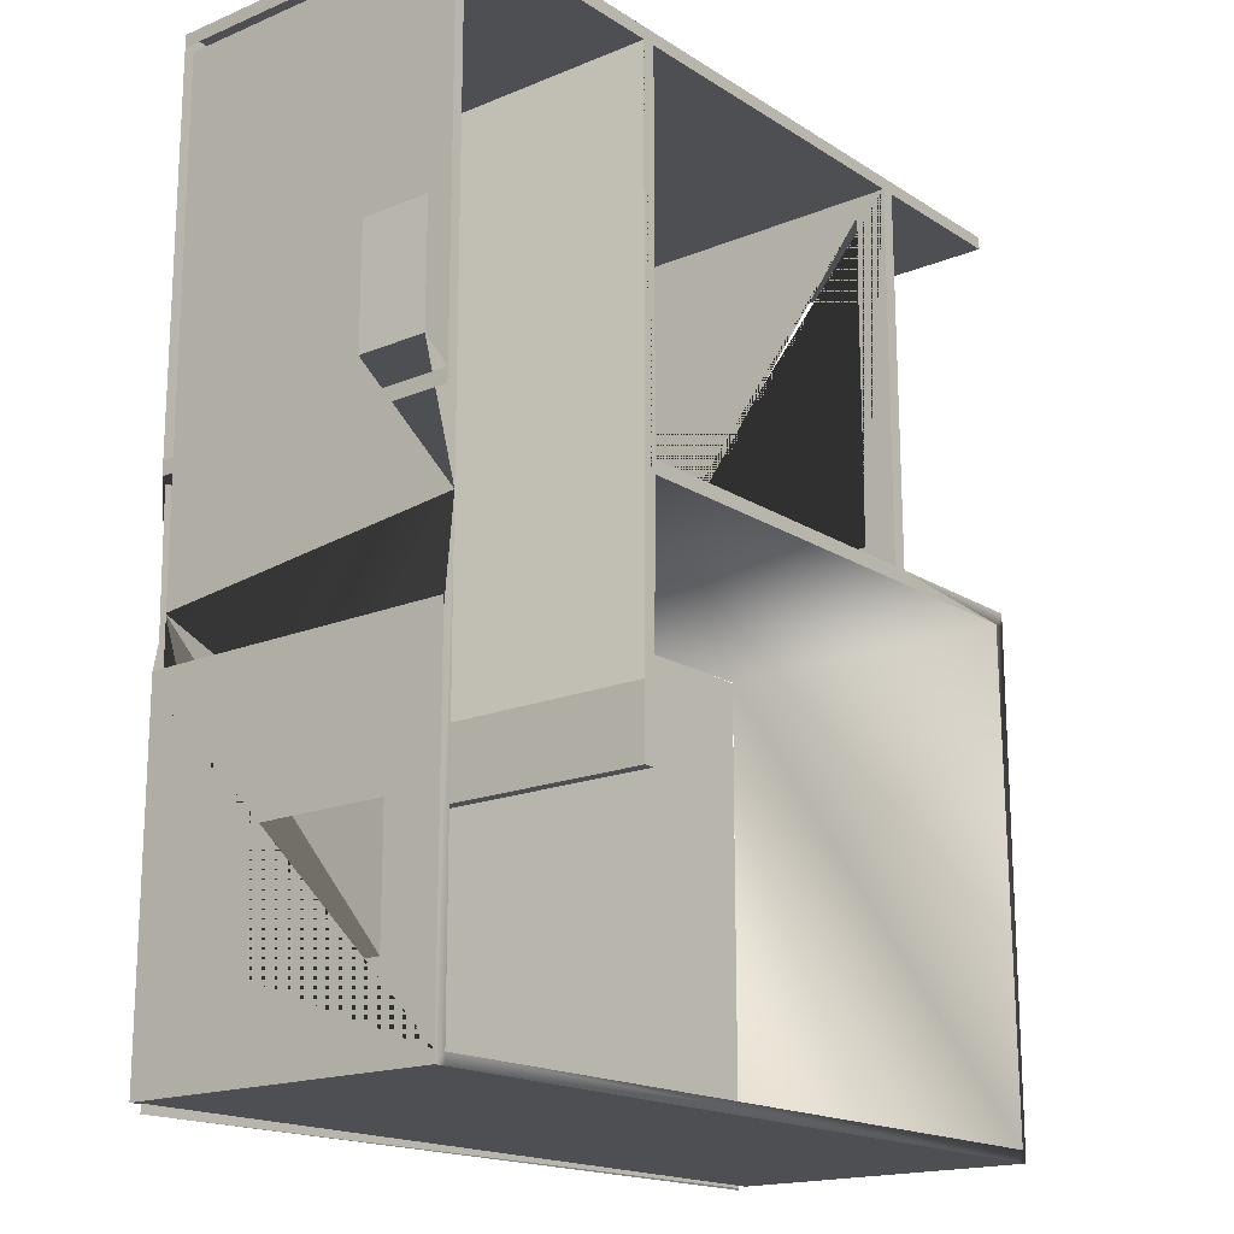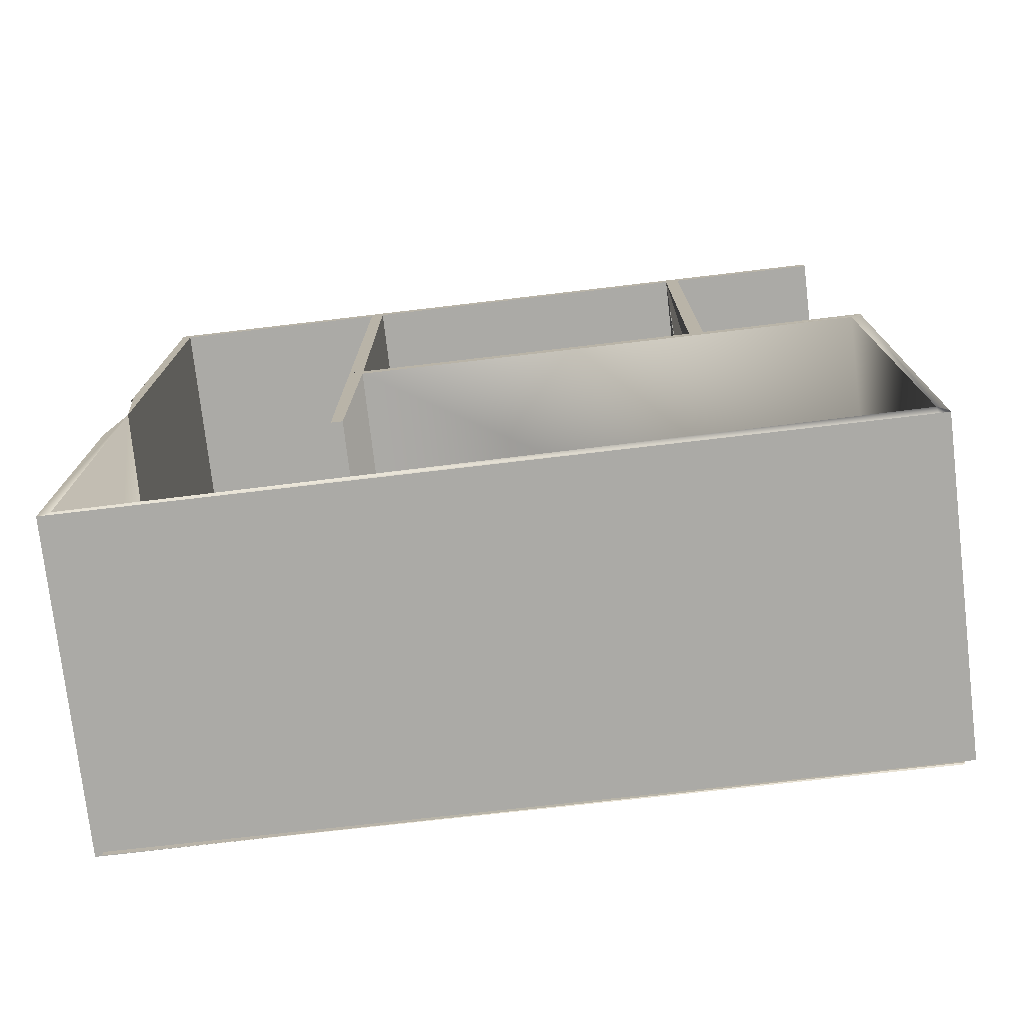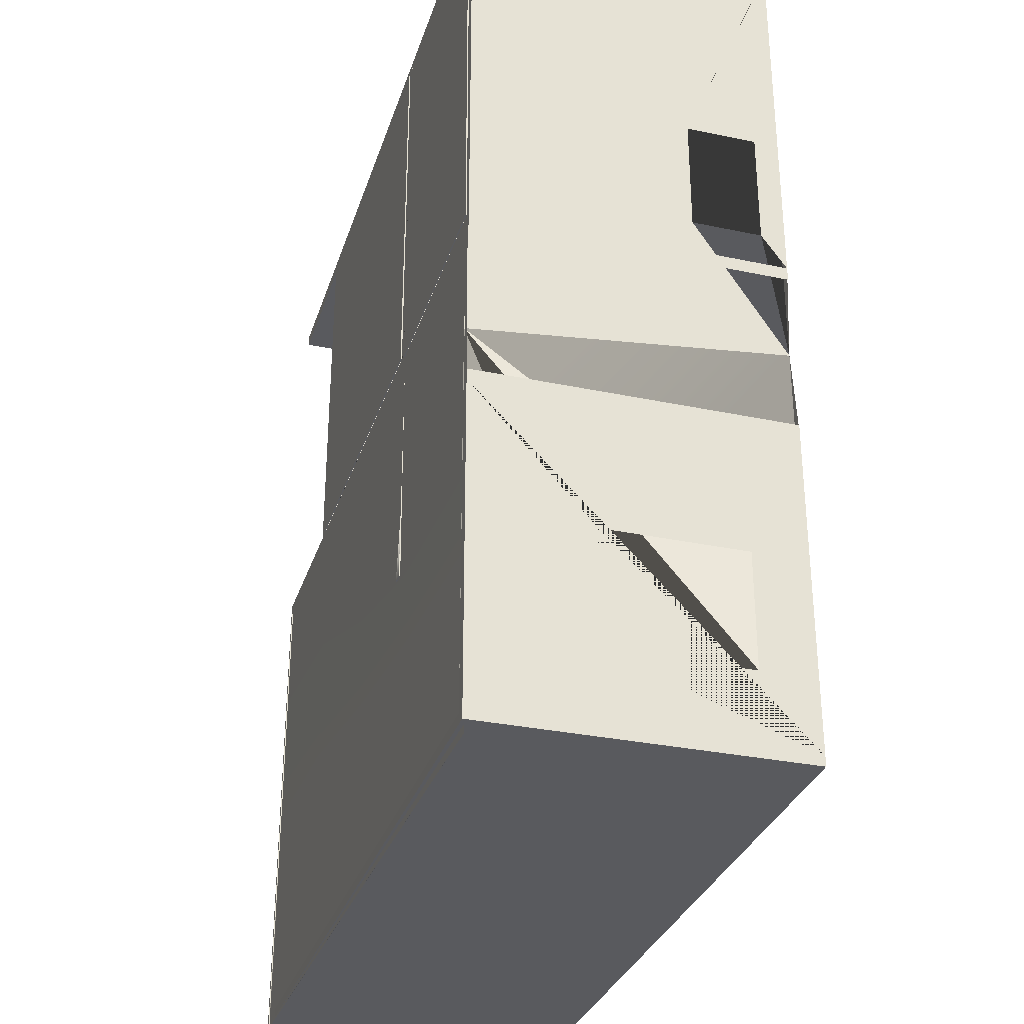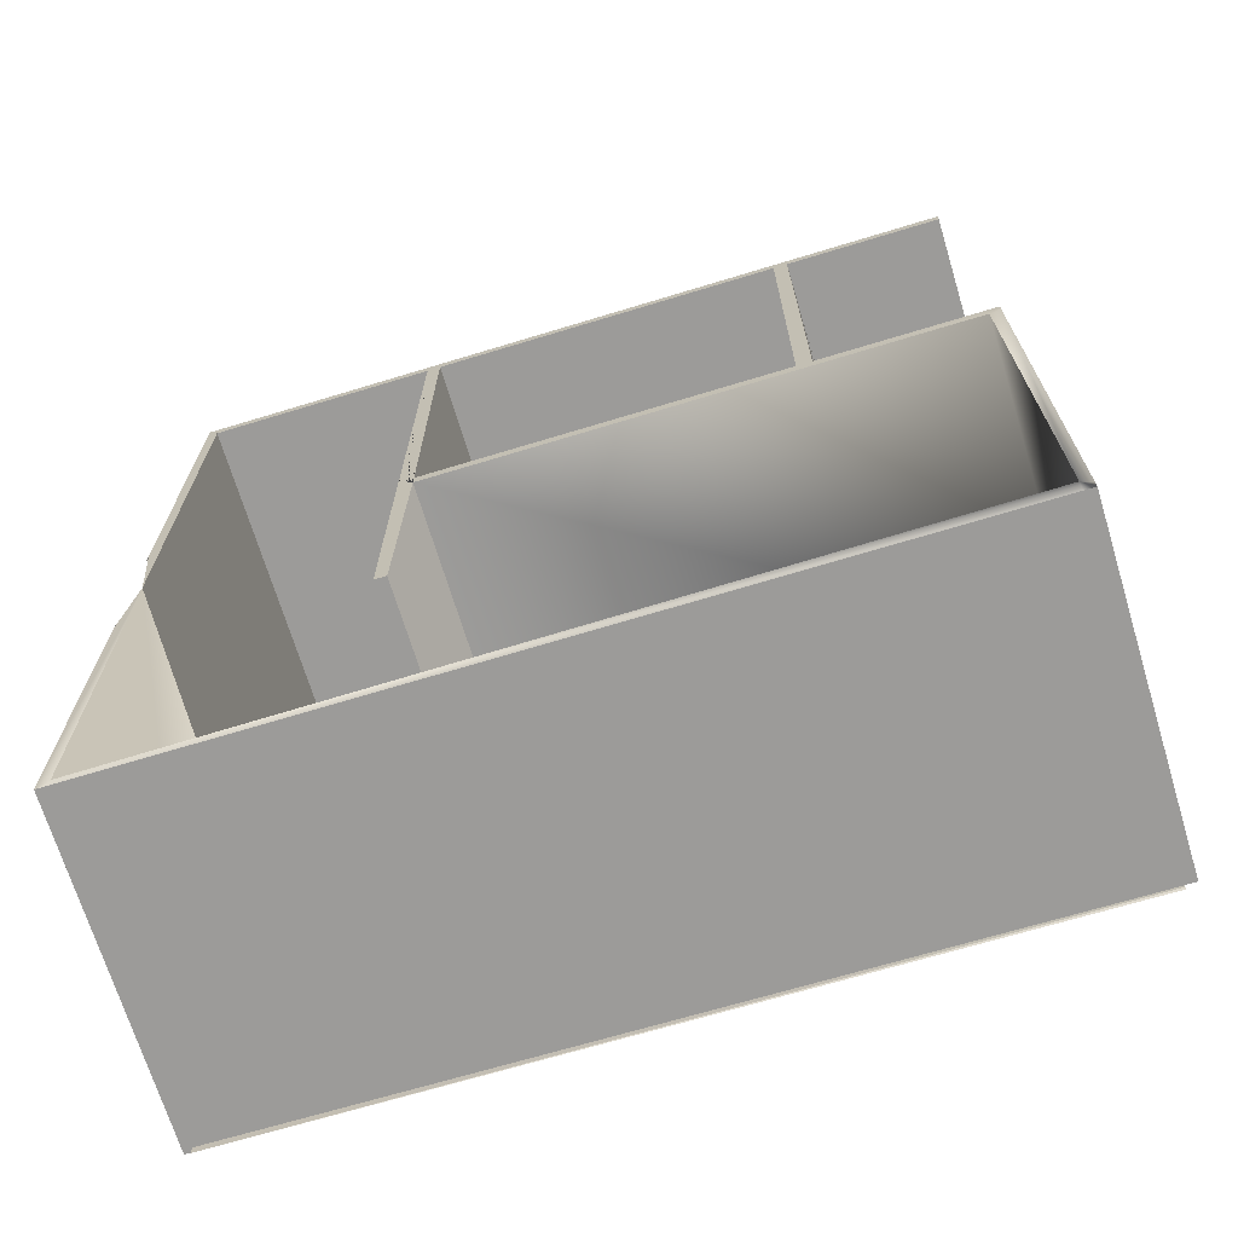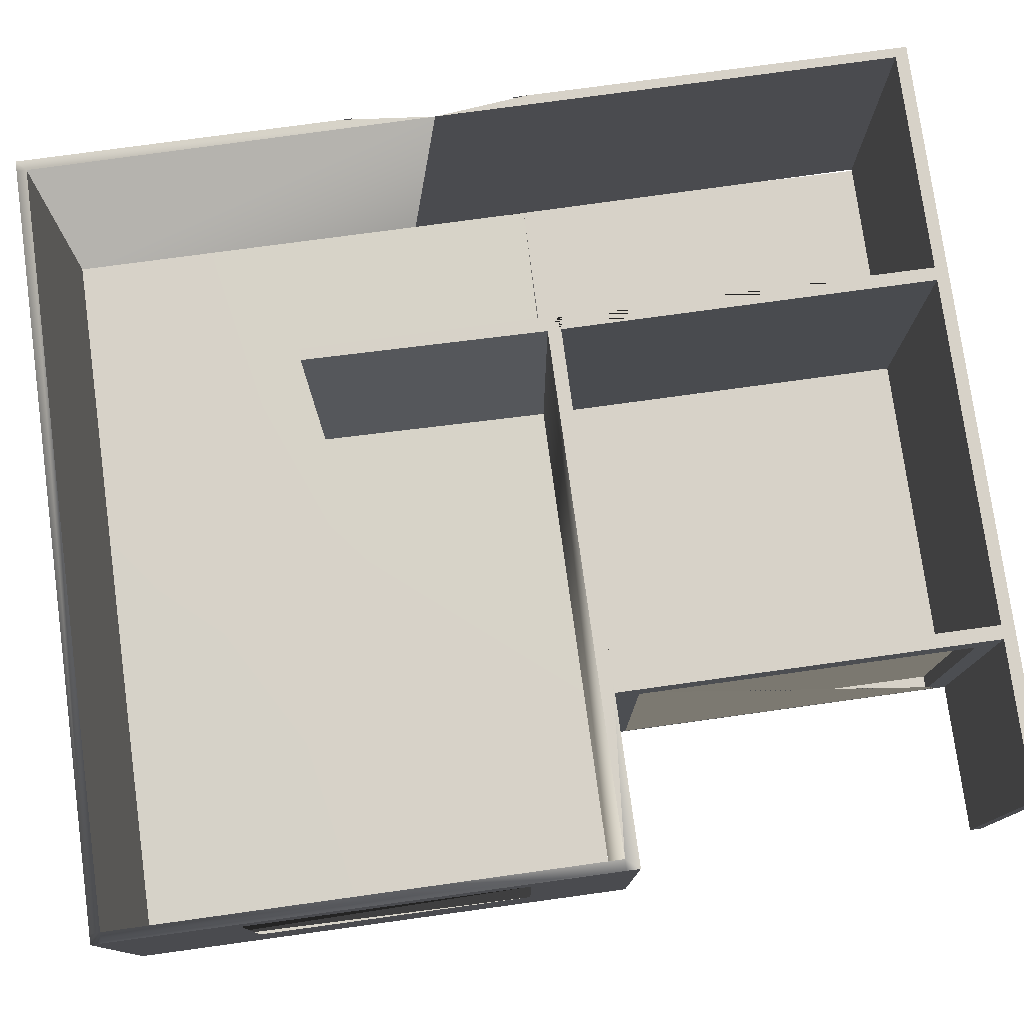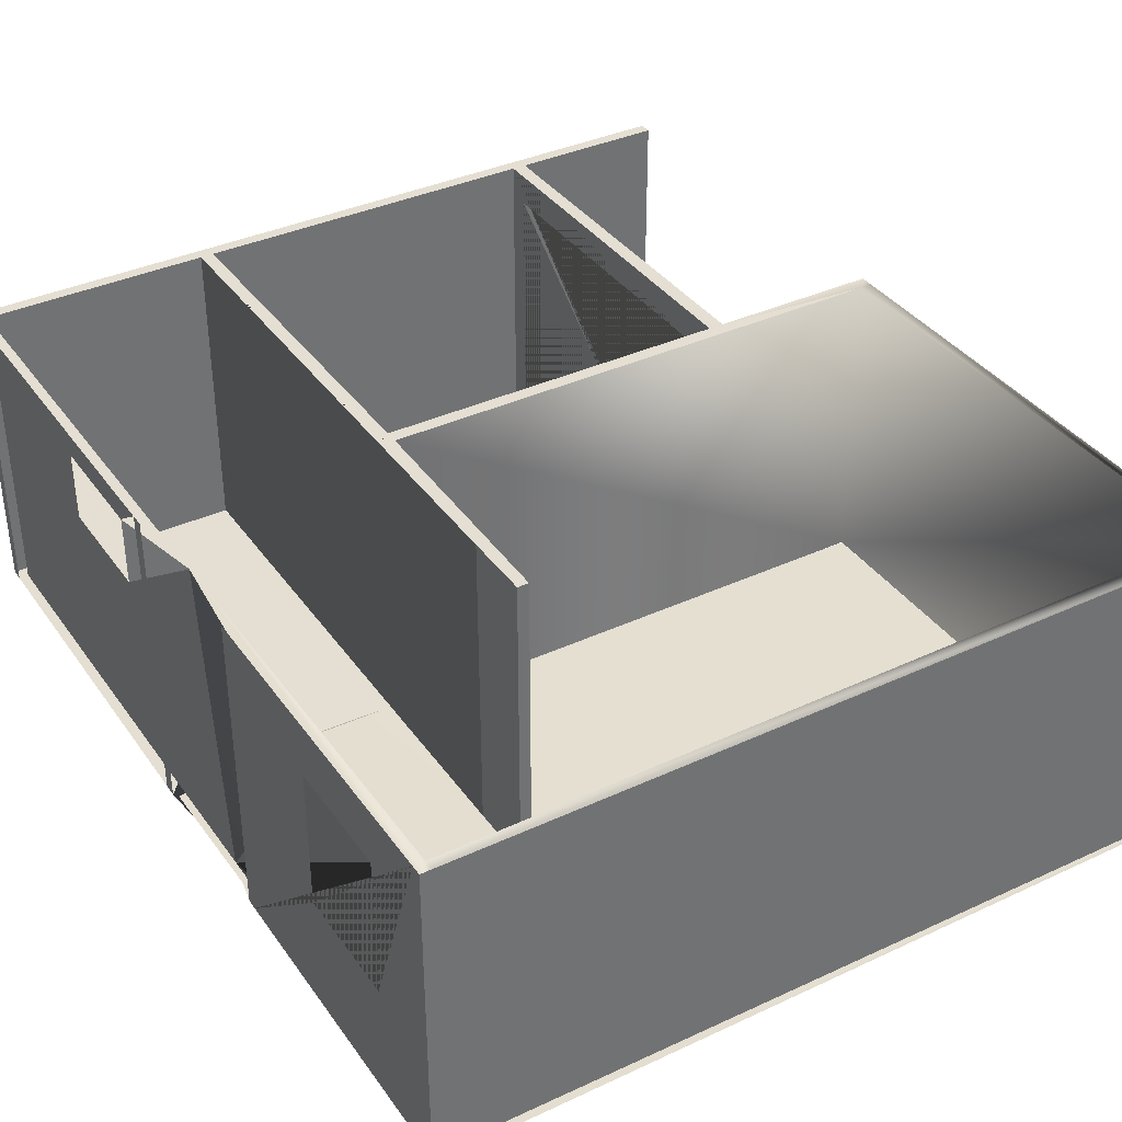
<metadata>
{"format":"obj","ext":"obj","renderer":"f3d","projection":"perspective","resolution":1024,"background":"white","views":[{"elev":-17.6,"azim":129.1,"up":"+Z"},{"elev":-75.9,"azim":-173.3,"up":"+Z"},{"elev":-31.5,"azim":73.4,"up":"+Z"},{"elev":-69.8,"azim":-163.1,"up":"+Z"},{"elev":77.3,"azim":-97.8,"up":"+Y"},{"elev":36.9,"azim":149.0,"up":"+Y"}]}
</metadata>
<code>
o Wall
v 14.24 0.01499 -1.751
v 14.24 6.552 -1.751
v 14.24 6.552 -1.523
v 14.24 0.01499 -1.523
v 14.24 6.552 -8.409
v 14.24 0.01499 -8.409
v 14.24 0.01499 -8.619
v 14.24 6.552 -8.619
v 14.24 2.474 -4.497
v 14.24 5.408 -4.497
v 14.24 5.408 -6.918
v 14.02 0.01499 -8.619
v 14.02 6.552 -8.619
v -1.847 0.01499 -8.619
v -1.847 6.552 -8.619
v 14.24 2.474 -6.918
v -2.061 0.01499 -8.409
v -2.061 6.552 -8.409
v -2.061 6.552 -8.619
v -2.061 0.01499 -8.619
v -2.061 6.552 1.912
v -2.061 0.01499 1.912
v -2.061 0.01499 2.194
v -2.061 6.552 2.194
v -1.847 0.01499 2.194
v -1.847 6.552 2.194
v -1.398 0.1128 2.194
v -1.398 5.923 2.194
v 1.023 5.923 2.194
v 1.439 6.552 2.194
v 14.25 0.01499 1.912
v 14.25 6.552 1.912
v 14.25 6.552 2.194
v 14.25 0.01499 2.194
v 14.25 6.043 2.902
v 14.25 4.59 5.323
v 14.25 6.552 10.06
v 14.25 0.01499 10.06
v 14.05 6.552 10.32
v 14.05 0.01499 10.32
v 14.25 0.01499 10.32
v 14.25 6.552 10.32
v 9.334 6.552 10.32
v 9.334 0.01499 10.32
v 9.058 0.01499 10.32
v 9.058 6.552 10.32
v 1.746 6.552 10.32
v 1.746 0.01499 10.32
v 1.456 6.552 10.32
v 1.456 0.01499 10.32
v -1.812 6.552 10.06
v -1.812 0.01499 10.06
v -1.812 0.01499 10.32
v -1.812 6.552 10.32
v 1.456 6.552 10.06
v 1.456 0.01499 10.06
v 1.439 0.01499 2.194
v 1.44 5.891 2.715
v 1.44 0.08075 2.715
v 1.455 0.08075 9.615
v -2.061 5.752 -5.77
v -2.061 5.752 0.04039
v -2.061 2.12 -5.77
v -2.061 2.12 0.04039
v 14.25 6.043 5.323
v 1.455 5.891 9.615
v 1.023 0.1128 2.194
v 9.13 0.01499 -3.204
v 9.13 6.552 -3.204
v 9.372 6.552 -3.204
v 9.372 0.01499 -3.204
v 9.372 6.552 -1.747
v 9.372 0.01499 -1.754
v 14.04 0.01499 -1.751
v 14.03 0.0116 -0.4652
v 14.05 6.552 0.2212
v 14.24 6.552 -1.751
v 14.24 0.01499 -1.523
v 14.24 0.01499 -1.751
v 14.02 0.01499 -8.409
v 14.24 0.01499 -8.409
v 14.24 6.552 -8.409
v 14.02 6.552 -8.409
v 14.24 6.552 -8.619
v 14.02 6.552 -8.619
v 14.02 0.01499 -8.619
v 14.24 0.01499 -8.619
v -1.847 0.01499 -8.409
v -1.847 6.623 -8.395
v -1.847 0.005117 -8.434
v -1.853 0.01499 1.912
v -1.847 0.01499 -8.619
v -1.847 6.552 -8.619
v 14.24 2.474 -6.918
v 14.24 5.408 -6.918
v 14.24 2.474 -4.497
v 14.24 5.408 -4.497
v -2.061 0.01499 -8.409
v -2.061 0.01499 -8.619
v -2.061 6.552 -8.619
v -2.061 6.552 -8.409
v -2.061 0.01499 1.912
v -2.061 6.552 1.912
v -1.831 6.552 1.912
v -2.061 5.752 0.04039
v -2.061 5.752 -5.77
v -2.061 6.552 2.194
v -1.847 6.552 2.194
v -1.847 0.01499 2.194
v -2.061 0.01499 2.194
v 1.439 0.01499 2.194
v 1.751 0.01499 2.194
v 1.439 6.552 2.194
v 1.751 6.552 2.194
v 9.059 6.552 2.194
v 9.059 6.552 1.912
v 9.347 6.552 2.194
v 9.334 6.552 10.06
v 9.059 0.01499 1.912
v 9.059 0.01499 2.194
v 9.347 0.01499 2.194
v 9.334 0.01499 10.06
v 14.03 0.01499 2.174
v 14.25 6.552 2.194
v 14.25 0.01499 1.912
v 14.25 0.01499 2.194
v 14.25 0.01499 10.06
v 14.05 0.01499 10.06
v 14.25 0.01499 10.32
v 14.05 0.01499 10.32
v 14.05 6.552 10.06
v 14.25 6.552 10.06
v 14.05 6.552 10.32
v 14.25 6.552 10.32
v 9.334 6.552 10.32
v 9.058 6.552 10.06
v 9.058 6.552 10.32
v 9.334 0.01499 10.32
v 9.058 0.01499 10.32
v 9.058 0.01499 10.06
v 1.746 0.01499 10.06
v 1.746 0.01499 10.32
v 1.456 0.01499 10.32
v 1.456 0.01499 10.06
v 1.746 6.552 10.06
v 1.746 6.552 10.32
v 1.456 6.552 10.32
v 1.456 6.552 10.06
v -1.812 6.552 10.06
v -1.812 6.552 10.32
v -1.812 0.01499 10.32
v -1.812 0.01499 10.06
v 1.751 0.08075 2.715
v 1.751 5.891 2.715
v 1.746 5.891 9.615
v -2.061 2.12 -5.77
v -2.061 2.12 0.04039
v 14.25 4.59 2.902
v 14.25 6.043 2.902
v 14.25 4.59 5.323
v 14.25 6.043 5.323
v 1.746 0.08075 9.615
v 1.44 0.08075 2.715
v 1.44 5.891 2.715
v 1.455 0.08075 9.615
v 1.455 5.891 9.615
v -1.398 0.1128 2.194
v -1.398 5.923 2.194
v 1.023 0.1128 2.194
v 1.023 5.923 2.194
f 1 2 3 4
f 5 6 7 8
f 2 1 9 10 11 5
f 12 13 8 7
f 13 12 14 15
f 5 11 16 9 1 6
f 17 18 19 20
f 15 14 20 19
f 21 22 23 24
f 25 26 24 23
f 26 25 27 28 29 30
f 31 32 33 34
f 39 40 41 42
f 38 37 42 41
f 40 39 43 44
f 45 46 47 48
f 44 43 46 45
f 48 47 49 50
f 51 52 53 54
f 50 49 54 53
f 55 56 52 51
f 56 57 30 58 59 60
f 21 18 61 62
f 17 63 61 18
f 17 22 64 63
f 21 62 64 22
f 37 36 65 35 33
f 66 58 30 55 56 60
f 30 29 67 27 25 57
f 68 69 70 71
f 71 70 72 73
f 68 71 73
f 70 69 72
f 73 72 69 68
f 79 74 80 81
f 75 74 79 78
f 76 77 82 83
f 83 82 84 85
f 81 80 86 87
f 86 80 88 92
f 80 83 89 88
f 83 85 93 89
f 80 75 76 83
f 75 94 95
f 97 75 95
f 92 88 98 99
f 89 93 100 101
f 98 88 91 102
f 89 101 103 104
f 90 105 106 89
f 104 103 107 108
f 102 91 109 110
f 111 91 112
f 109 91 111
f 104 108 113
f 104 114 115 116
f 113 111 112 114
f 104 113 114
f 116 115 117 118
f 91 104 116 119
f 112 91 119 120
f 114 112 120 115
f 119 116 118 122
f 120 119 122 121
f 115 120 121 117
f 75 123 125 126
f 75 126 127 128
f 128 127 129 130
f 124 76 131 132
f 132 131 133 134
f 135 118 136 137
f 133 131 118 135
f 128 130 138 122
f 131 128 122 118
f 122 138 139 140
f 118 122 140 136
f 141 142 143 144
f 140 139 142 141
f 136 140 141 145
f 137 136 145 146
f 147 148 149 150
f 145 141 144 148
f 146 145 148 147
f 144 143 151 152
f 141 112 111 144
f 145 114 113 148
f 145 114 112 153 154 155
f 121 120 140 122
f 115 136 140 120
f 118 117 121 122
f 136 115 117 118
f 122 119 68 73
f 68 119 116 69
f 72 118 122 73
f 118 72 69 116
f 106 156 89
f 91 90 89 104
f 156 157 90 89
f 105 90 157
f 76 158 159
f 131 76 75 128
f 131 160 158 76
f 160 131 161
f 161 131 76 159
f 155 162 153 112 141 145
f 163 153 154 164
f 165 162 153 163
f 162 165 166 155
f 155 166 164 154
l 169 170
l 94 96
l 167 168
l 167 169
l 96 97
l 168 170
o Floor
v 9.339 -0.01211 10.07
v 9.339 0.0121 10.07
v 9.339 0.0121 2.067
v 9.339 -0.01211 2.067
v 14.12 0.0121 2.136
v 14.12 -0.01211 2.136
v 14.02 0.0121 10.07
v 14.02 -0.01211 10.07
v 1.748 -0.01211 10.07
v 1.748 0.0121 10.07
v 1.748 0.0121 2.202
v 1.748 -0.01211 2.202
v 9.059 0.0121 2.202
v 9.059 -0.01211 2.202
v 9.059 0.0121 10.07
v 9.059 -0.01211 10.07
v -1.849 -0.01211 1.901
v -1.849 0.0121 1.901
v -1.849 0.01211 -8.672
v -1.849 -0.0121 -8.708
v 14.08 0.09655 -8.789
v 14.18 0.0121 2.137
v 13.17 0.01339 -8.634
v -1.849 0.0121 -3.385
v 6.114 0.05433 -8.73
v 14.13 0.05433 -3.326
v 6.167 0.0121 2.019
v 6.14 0.03322 -3.356
v -1.849 0.0121 -6.029
v 10.1 0.07544 -8.76
v 14.16 0.03322 -0.5944
v 10.17 0.0121 2.078
v -1.849 0.0121 -0.7422
v 2.132 0.03322 -8.701
v 14.1 0.07544 -6.057
v 2.159 0.0121 1.96
v 6.153 0.02266 -0.6683
v 6.127 0.04377 -6.043
v 10.13 0.04377 -3.341
v 2.146 0.02266 -3.371
v 2.139 0.02794 -6.036
v 10.11 0.05961 -6.05
v 10.15 0.02794 -0.6314
v 2.152 0.01738 -0.7053
v 9.339 0.0121 6.069
v 10.21 0.0121 2.101
v 14.07 0.0121 6.104
v 10.25 0.0121 10.07
v 10.29 0.0121 6.086
f 171 172 215 173 174
f 174 173 216 175 176
f 176 175 217 177 178
f 178 177 218 172 171
f 174 176 178 171
f 219 215 172 218
f 179 180 181 182
f 182 181 183 184
f 184 183 185 186
f 186 185 180 179
f 182 184 186 179
f 183 181 180 185
f 187 188 203 194 199 189 190
f 190 189 204 195 200 191
f 214 203 188 206
f 213 207 197 202
f 212 208 198 209
f 211 199 194 210
f 208 211 210 198
f 195 204 211 208
f 204 189 199 211
f 205 212 209 196
f 191 200 212 205
f 200 195 208 212
f 201 213 202 192
f 196 209 213 201
f 209 198 207 213
f 207 214 206 197
f 198 210 214 207
f 210 194 203 214
f 217 219 218 177
f 175 216 219 217
f 216 173 215 219

</code>
